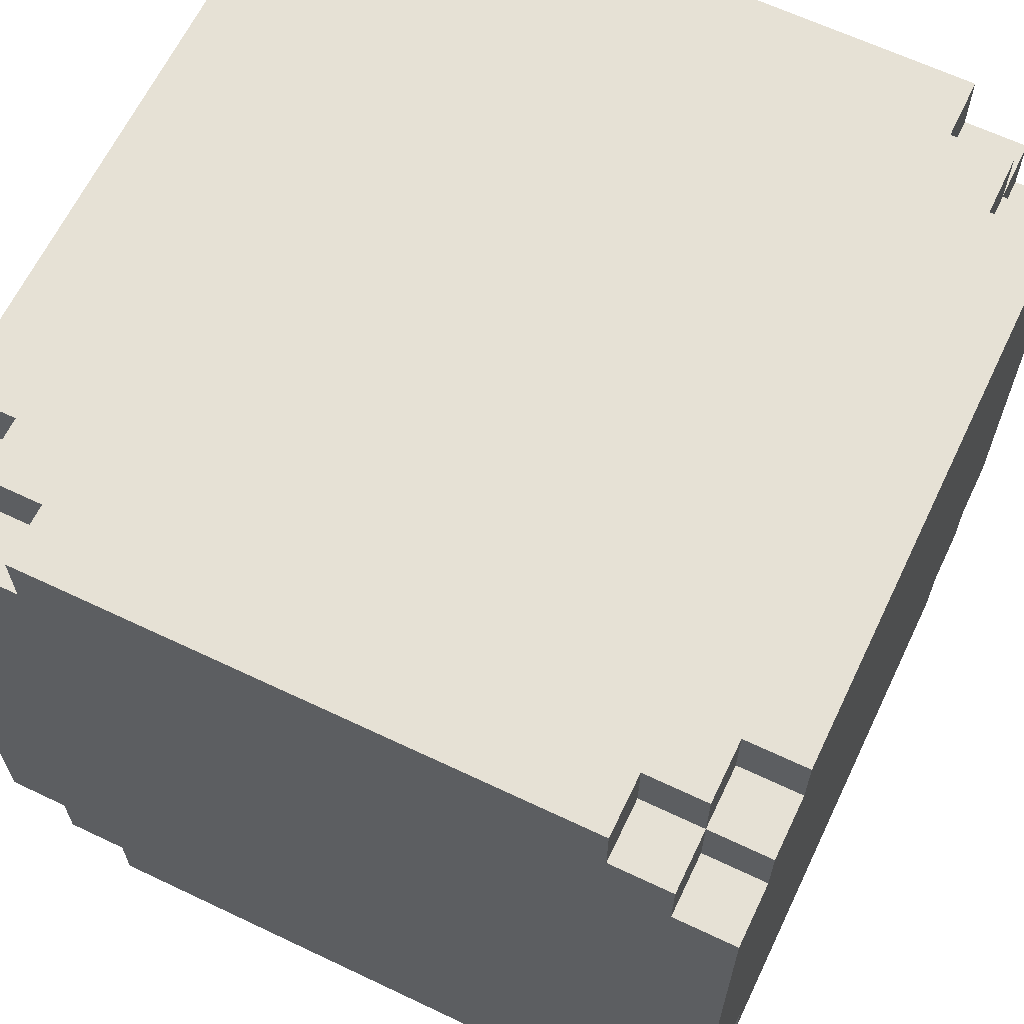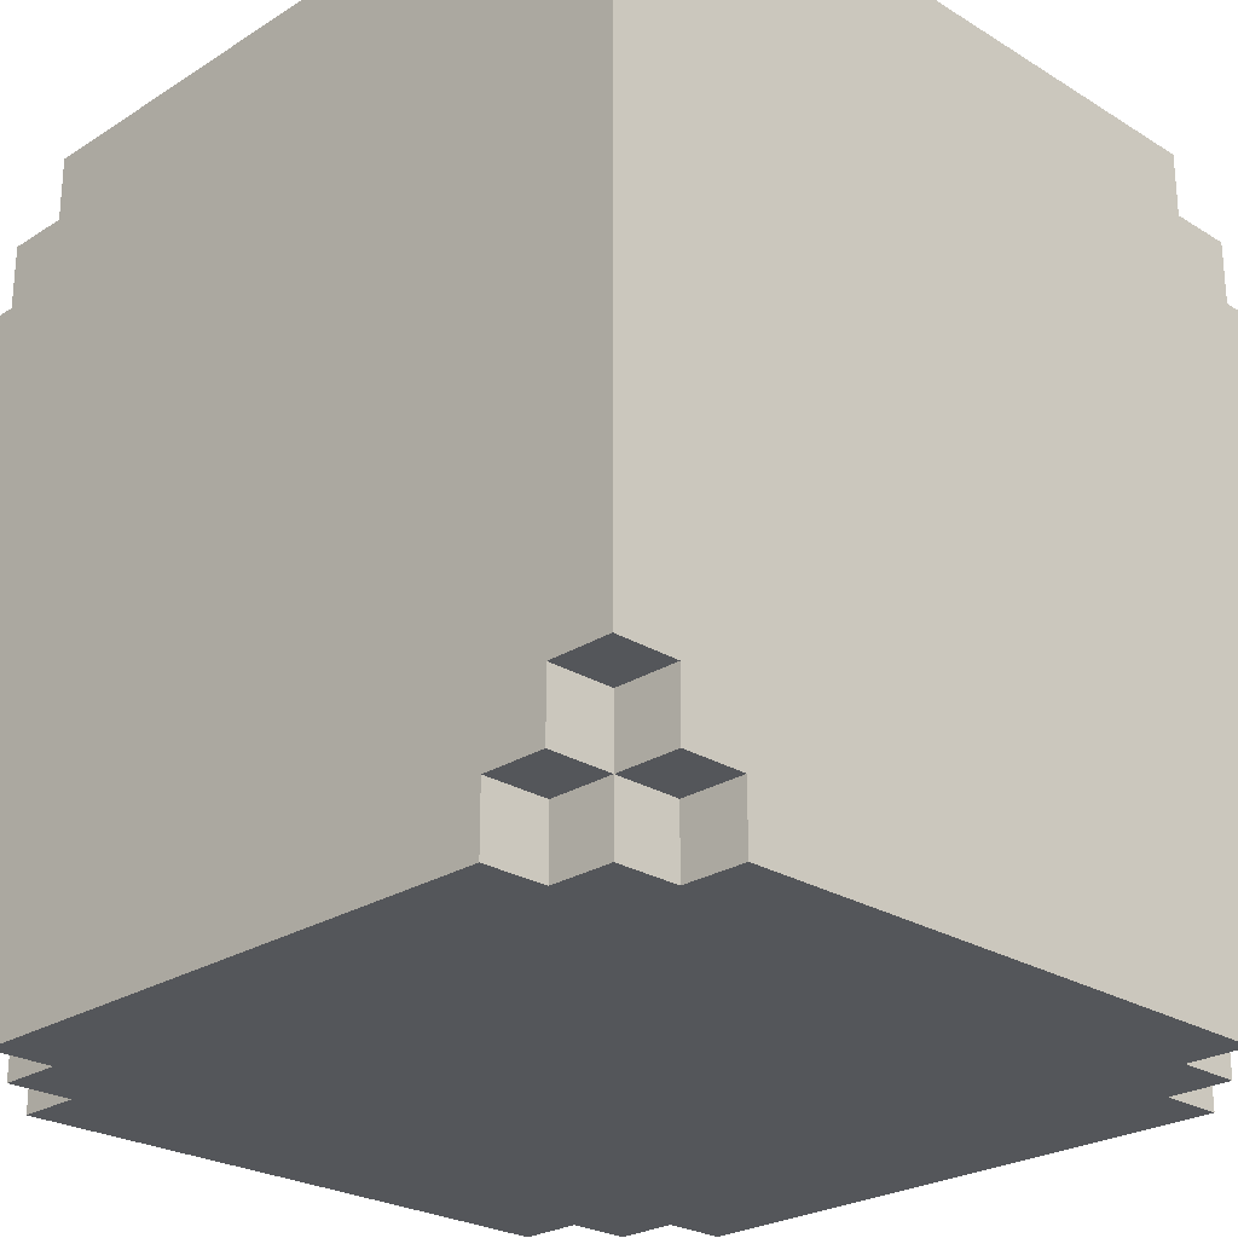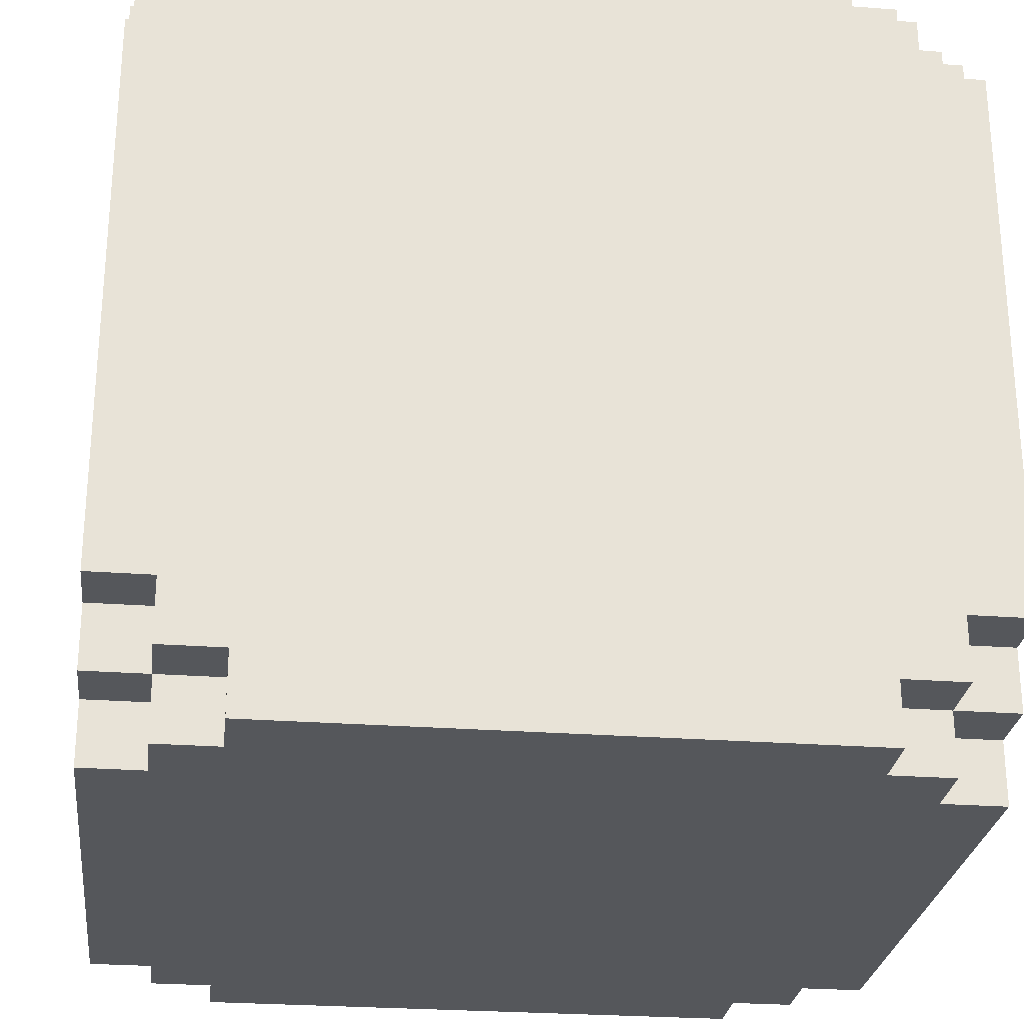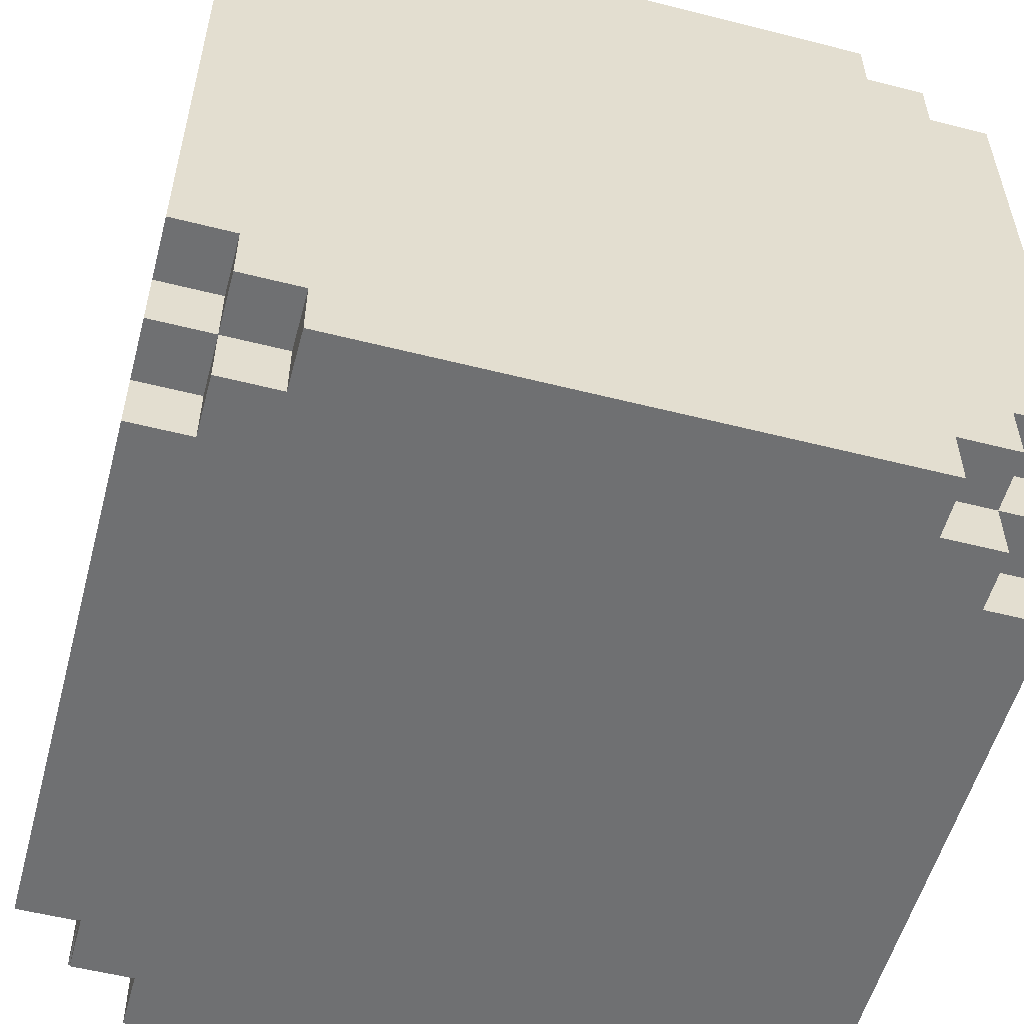
<metadata>
{"format":"obj","ext":"obj","renderer":"f3d","projection":"perspective","resolution":1024,"background":"white","views":[{"elev":64.3,"azim":115.6,"up":"+Y"},{"elev":-25.3,"azim":-44.6,"up":"+Y"},{"elev":-26.7,"azim":83.3,"up":"+Y"},{"elev":-54.9,"azim":-15.0,"up":"+Z"}]}
</metadata>
<code>
o
v -0.5 0 0.4
v -0.5 0 -0.5
v -0.5 0.1 0.5
v -0.5 0.1 0.4
v -0.5 0.1 -0.5
v -0.5 0.1 -0.6
v -0.5 0.2 0.6
v -0.5 0.2 0.5
v -0.5 0.2 0.4
v -0.5 0.2 -0.5
v -0.5 0.2 -0.6
v -0.5 0.2 -0.7
v -0.5 1.1 0.6
v -0.5 1.1 0.5
v -0.5 1.1 0.4
v -0.5 1.1 -0.5
v -0.5 1.1 -0.6
v -0.5 1.1 -0.7
v -0.5 1.2 0.5
v -0.5 1.2 0.4
v -0.5 1.2 -0.5
v -0.5 1.2 -0.6
v -0.5 1.3 0.4
v -0.5 1.3 -0.5
v -0.4 0 0.5
v -0.4 0 0.4
v -0.4 0 -0.5
v -0.4 0 -0.6
v -0.4 0.1 0.6
v -0.4 0.1 0.5
v -0.4 0.1 0.4
v -0.4 0.1 -0.5
v -0.4 0.1 -0.6
v -0.4 0.1 -0.7
v -0.4 0.2 0.6
v -0.4 0.2 0.5
v -0.4 0.2 -0.6
v -0.4 0.2 -0.7
v -0.4 1.1 0.6
v -0.4 1.1 0.5
v -0.4 1.1 -0.6
v -0.4 1.1 -0.7
v -0.4 1.2 0.6
v -0.4 1.2 0.5
v -0.4 1.2 0.4
v -0.4 1.2 -0.5
v -0.4 1.2 -0.6
v -0.4 1.2 -0.7
v -0.4 1.3 0.5
v -0.4 1.3 0.4
v -0.4 1.3 -0.5
v -0.4 1.3 -0.6
v -0.3 0 0.6
v -0.3 0 0.5
v -0.3 0 -0.6
v -0.3 0 -0.7
v -0.3 0.1 0.6
v -0.3 0.1 0.5
v -0.3 0.1 -0.6
v -0.3 0.1 -0.7
v -0.3 1.2 0.6
v -0.3 1.2 0.5
v -0.3 1.2 -0.6
v -0.3 1.2 -0.7
v -0.3 1.3 0.6
v -0.3 1.3 0.5
v -0.3 1.3 -0.6
v -0.3 1.3 -0.7
v 0.6 0 0.6
v 0.6 0 0.5
v 0.6 0 -0.6
v 0.6 0 -0.7
v 0.6 0.1 0.6
v 0.6 0.1 0.5
v 0.6 0.1 -0.6
v 0.6 0.1 -0.7
v 0.6 1.2 0.6
v 0.6 1.2 0.5
v 0.6 1.2 -0.6
v 0.6 1.2 -0.7
v 0.6 1.3 0.6
v 0.6 1.3 0.5
v 0.6 1.3 -0.6
v 0.6 1.3 -0.7
v 0.7 0 0.5
v 0.7 0 0.4
v 0.7 0 -0.5
v 0.7 0 -0.6
v 0.7 0.1 0.6
v 0.7 0.1 0.5
v 0.7 0.1 0.4
v 0.7 0.1 -0.5
v 0.7 0.1 -0.6
v 0.7 0.1 -0.7
v 0.7 0.2 0.6
v 0.7 0.2 0.5
v 0.7 0.2 -0.6
v 0.7 0.2 -0.7
v 0.7 1.1 0.6
v 0.7 1.1 0.5
v 0.7 1.1 -0.6
v 0.7 1.1 -0.7
v 0.7 1.2 0.6
v 0.7 1.2 0.5
v 0.7 1.2 0.4
v 0.7 1.2 -0.5
v 0.7 1.2 -0.6
v 0.7 1.2 -0.7
v 0.7 1.3 0.5
v 0.7 1.3 0.4
v 0.7 1.3 -0.5
v 0.7 1.3 -0.6
v 0.8 0 0.4
v 0.8 0 -0.5
v 0.8 0.1 0.5
v 0.8 0.1 0.4
v 0.8 0.1 -0.5
v 0.8 0.1 -0.6
v 0.8 0.2 0.6
v 0.8 0.2 0.5
v 0.8 0.2 0.4
v 0.8 0.2 -0.5
v 0.8 0.2 -0.6
v 0.8 0.2 -0.7
v 0.8 1.1 0.6
v 0.8 1.1 0.5
v 0.8 1.1 0.4
v 0.8 1.1 -0.5
v 0.8 1.1 -0.6
v 0.8 1.1 -0.7
v 0.8 1.2 0.5
v 0.8 1.2 0.4
v 0.8 1.2 -0.5
v 0.8 1.2 -0.6
v 0.8 1.3 0.4
v 0.8 1.3 -0.5
v -0.5 0.2 0.6
v -0.5 1.1 0.6
v -0.4 0.1 0.6
v -0.4 0.2 0.6
v -0.4 1.1 0.6
v -0.4 1.2 0.6
v -0.3 0 0.6
v -0.3 0.1 0.6
v -0.3 0.2 0.6
v -0.3 1.1 0.6
v -0.3 1.2 0.6
v -0.3 1.3 0.6
v -0.1 0.7 0.6
v -0.1 0.8 0.6
v 0 0.3 0.6
v 0 0.4 0.6
v 0 0.7 0.6
v 0 0.8 0.6
v 0 0.9 0.6
v 0.1 0.8 0.6
v 0.1 0.9 0.6
v 0.1 1 0.6
v 0.2 0.4 0.6
v 0.2 0.9 0.6
v 0.3 0.4 0.6
v 0.3 1 0.6
v 0.4 0.3 0.6
v 0.4 0.4 0.6
v 0.6 0 0.6
v 0.6 0.1 0.6
v 0.6 0.2 0.6
v 0.6 1.1 0.6
v 0.6 1.2 0.6
v 0.6 1.3 0.6
v 0.7 0.1 0.6
v 0.7 0.2 0.6
v 0.7 1.1 0.6
v 0.7 1.2 0.6
v 0.8 0.2 0.6
v 0.8 1.1 0.6
v -0.5 0.1 0.5
v -0.5 0.2 0.5
v -0.5 1.1 0.5
v -0.5 1.2 0.5
v -0.4 0 0.5
v -0.4 0.1 0.5
v -0.4 0.2 0.5
v -0.4 1.1 0.5
v -0.4 1.2 0.5
v -0.4 1.3 0.5
v -0.3 0 0.5
v -0.3 0.1 0.5
v -0.3 1.2 0.5
v -0.3 1.3 0.5
v 0.6 0 0.5
v 0.6 0.1 0.5
v 0.6 1.2 0.5
v 0.6 1.3 0.5
v 0.7 0 0.5
v 0.7 0.1 0.5
v 0.7 0.2 0.5
v 0.7 1.1 0.5
v 0.7 1.2 0.5
v 0.7 1.3 0.5
v 0.8 0.1 0.5
v 0.8 0.2 0.5
v 0.8 1.1 0.5
v 0.8 1.2 0.5
v -0.5 0 0.4
v -0.5 0.1 0.4
v -0.5 1.2 0.4
v -0.5 1.3 0.4
v -0.4 0 0.4
v -0.4 0.1 0.4
v -0.4 1.2 0.4
v -0.4 1.3 0.4
v 0.7 0 0.4
v 0.7 0.1 0.4
v 0.7 1.2 0.4
v 0.7 1.3 0.4
v 0.8 0 0.4
v 0.8 0.1 0.4
v 0.8 1.2 0.4
v 0.8 1.3 0.4
v -0.5 0 -0.5
v -0.5 0.1 -0.5
v -0.5 1.2 -0.5
v -0.5 1.3 -0.5
v -0.4 0 -0.5
v -0.4 0.1 -0.5
v -0.4 1.2 -0.5
v -0.4 1.3 -0.5
v 0.7 0 -0.5
v 0.7 0.1 -0.5
v 0.7 1.2 -0.5
v 0.7 1.3 -0.5
v 0.8 0 -0.5
v 0.8 0.1 -0.5
v 0.8 1.2 -0.5
v 0.8 1.3 -0.5
v -0.5 0.1 -0.6
v -0.5 0.2 -0.6
v -0.5 1.1 -0.6
v -0.5 1.2 -0.6
v -0.4 0 -0.6
v -0.4 0.1 -0.6
v -0.4 0.2 -0.6
v -0.4 1.1 -0.6
v -0.4 1.2 -0.6
v -0.4 1.3 -0.6
v -0.3 0 -0.6
v -0.3 0.1 -0.6
v -0.3 1.2 -0.6
v -0.3 1.3 -0.6
v 0.6 0 -0.6
v 0.6 0.1 -0.6
v 0.6 1.2 -0.6
v 0.6 1.3 -0.6
v 0.7 0 -0.6
v 0.7 0.1 -0.6
v 0.7 0.2 -0.6
v 0.7 1.1 -0.6
v 0.7 1.2 -0.6
v 0.7 1.3 -0.6
v 0.8 0.1 -0.6
v 0.8 0.2 -0.6
v 0.8 1.1 -0.6
v 0.8 1.2 -0.6
v -0.5 0.2 -0.7
v -0.5 1.1 -0.7
v -0.4 0.1 -0.7
v -0.4 0.2 -0.7
v -0.4 1.1 -0.7
v -0.4 1.2 -0.7
v -0.3 0 -0.7
v -0.3 0.1 -0.7
v -0.3 0.2 -0.7
v -0.3 1.1 -0.7
v -0.3 1.2 -0.7
v -0.3 1.3 -0.7
v 0.6 0 -0.7
v 0.6 0.1 -0.7
v 0.6 0.2 -0.7
v 0.6 1.1 -0.7
v 0.6 1.2 -0.7
v 0.6 1.3 -0.7
v 0.7 0.1 -0.7
v 0.7 0.2 -0.7
v 0.7 1.1 -0.7
v 0.7 1.2 -0.7
v 0.8 0.2 -0.7
v 0.8 1.1 -0.7
v -0.3 0 0.6
v 0.6 0 0.6
v -0.4 0 0.5
v -0.3 0 0.5
v 0.6 0 0.5
v 0.7 0 0.5
v -0.5 0 0.4
v -0.4 0 0.4
v -0.3 0 0.4
v 0.6 0 0.4
v 0.7 0 0.4
v 0.8 0 0.4
v -0.5 0 -0.5
v -0.4 0 -0.5
v -0.3 0 -0.5
v 0.6 0 -0.5
v 0.7 0 -0.5
v 0.8 0 -0.5
v -0.4 0 -0.6
v -0.3 0 -0.6
v 0.6 0 -0.6
v 0.7 0 -0.6
v -0.3 0 -0.7
v 0.6 0 -0.7
v -0.4 0.1 0.6
v -0.3 0.1 0.6
v 0.6 0.1 0.6
v 0.7 0.1 0.6
v -0.5 0.1 0.5
v -0.4 0.1 0.5
v -0.3 0.1 0.5
v 0.6 0.1 0.5
v 0.7 0.1 0.5
v 0.8 0.1 0.5
v -0.5 0.1 0.4
v -0.4 0.1 0.4
v 0.7 0.1 0.4
v 0.8 0.1 0.4
v -0.5 0.1 -0.5
v -0.4 0.1 -0.5
v 0.7 0.1 -0.5
v 0.8 0.1 -0.5
v -0.5 0.1 -0.6
v -0.4 0.1 -0.6
v -0.3 0.1 -0.6
v 0.6 0.1 -0.6
v 0.7 0.1 -0.6
v 0.8 0.1 -0.6
v -0.4 0.1 -0.7
v -0.3 0.1 -0.7
v 0.6 0.1 -0.7
v 0.7 0.1 -0.7
v -0.5 0.2 0.6
v -0.4 0.2 0.6
v 0.7 0.2 0.6
v 0.8 0.2 0.6
v -0.5 0.2 0.5
v -0.4 0.2 0.5
v 0.7 0.2 0.5
v 0.8 0.2 0.5
v -0.5 0.2 -0.6
v -0.4 0.2 -0.6
v 0.7 0.2 -0.6
v 0.8 0.2 -0.6
v -0.5 0.2 -0.7
v -0.4 0.2 -0.7
v 0.7 0.2 -0.7
v 0.8 0.2 -0.7
v -0.5 1.1 0.6
v -0.4 1.1 0.6
v 0.7 1.1 0.6
v 0.8 1.1 0.6
v -0.5 1.1 0.5
v -0.4 1.1 0.5
v 0.7 1.1 0.5
v 0.8 1.1 0.5
v -0.5 1.1 -0.6
v -0.4 1.1 -0.6
v 0.7 1.1 -0.6
v 0.8 1.1 -0.6
v -0.5 1.1 -0.7
v -0.4 1.1 -0.7
v 0.7 1.1 -0.7
v 0.8 1.1 -0.7
v -0.4 1.2 0.6
v -0.3 1.2 0.6
v 0.6 1.2 0.6
v 0.7 1.2 0.6
v -0.5 1.2 0.5
v -0.4 1.2 0.5
v -0.3 1.2 0.5
v 0.6 1.2 0.5
v 0.7 1.2 0.5
v 0.8 1.2 0.5
v -0.5 1.2 0.4
v -0.4 1.2 0.4
v 0.7 1.2 0.4
v 0.8 1.2 0.4
v -0.5 1.2 -0.5
v -0.4 1.2 -0.5
v 0.7 1.2 -0.5
v 0.8 1.2 -0.5
v -0.5 1.2 -0.6
v -0.4 1.2 -0.6
v -0.3 1.2 -0.6
v 0.6 1.2 -0.6
v 0.7 1.2 -0.6
v 0.8 1.2 -0.6
v -0.4 1.2 -0.7
v -0.3 1.2 -0.7
v 0.6 1.2 -0.7
v 0.7 1.2 -0.7
v -0.3 1.3 0.6
v 0.6 1.3 0.6
v -0.4 1.3 0.5
v -0.3 1.3 0.5
v 0.6 1.3 0.5
v 0.7 1.3 0.5
v -0.5 1.3 0.4
v -0.4 1.3 0.4
v -0.3 1.3 0.4
v 0.6 1.3 0.4
v 0.7 1.3 0.4
v 0.8 1.3 0.4
v -0.5 1.3 -0.5
v -0.4 1.3 -0.5
v -0.3 1.3 -0.5
v 0.6 1.3 -0.5
v 0.7 1.3 -0.5
v 0.8 1.3 -0.5
v -0.4 1.3 -0.6
v -0.3 1.3 -0.6
v 0.6 1.3 -0.6
v 0.7 1.3 -0.6
v -0.3 1.3 -0.7
v 0.6 1.3 -0.7
f 4 2 1
f 5 2 4
f 8 4 3
f 9 5 4
f 9 4 8
f 10 6 5
f 10 5 9
f 11 6 10
f 13 8 7
f 14 9 8
f 14 8 13
f 14 10 9
f 14 11 10
f 15 11 14
f 16 11 15
f 17 12 11
f 17 11 16
f 18 12 17
f 19 15 14
f 20 16 15
f 20 15 19
f 21 17 16
f 21 16 20
f 22 17 21
f 23 21 20
f 24 21 23
f 30 26 25
f 31 26 30
f 32 28 27
f 33 28 32
f 35 30 29
f 36 30 35
f 37 34 33
f 38 34 37
f 43 40 39
f 44 40 43
f 47 42 41
f 48 42 47
f 49 45 44
f 50 45 49
f 51 47 46
f 52 47 51
f 57 54 53
f 58 54 57
f 59 56 55
f 60 56 59
f 65 62 61
f 66 62 65
f 67 64 63
f 68 64 67
f 69 70 73
f 73 70 74
f 71 72 75
f 75 72 76
f 77 78 81
f 81 78 82
f 79 80 83
f 83 80 84
f 85 86 90
f 90 86 91
f 87 88 92
f 92 88 93
f 89 90 95
f 95 90 96
f 93 94 97
f 97 94 98
f 99 100 103
f 103 100 104
f 101 102 107
f 107 102 108
f 104 105 109
f 109 105 110
f 106 107 111
f 111 107 112
f 113 114 116
f 116 114 117
f 115 116 120
f 116 117 121
f 120 116 121
f 117 118 122
f 121 117 122
f 122 118 123
f 119 120 125
f 120 121 126
f 125 120 126
f 121 122 126
f 122 123 126
f 126 123 127
f 127 123 128
f 123 124 129
f 128 123 129
f 129 124 130
f 126 127 131
f 127 128 132
f 131 127 132
f 128 129 133
f 132 128 133
f 133 129 134
f 132 133 135
f 135 133 136
f 140 138 137
f 141 138 140
f 144 140 139
f 145 141 140
f 145 140 144
f 146 142 141
f 146 141 145
f 147 142 146
f 149 145 144
f 149 146 145
f 149 147 146
f 150 147 149
f 151 149 144
f 152 149 151
f 153 150 149
f 153 149 152
f 154 147 150
f 154 150 153
f 155 147 154
f 156 153 152
f 156 154 153
f 156 155 154
f 157 147 155
f 157 155 156
f 158 147 157
f 159 156 152
f 159 152 151
f 159 157 156
f 160 158 157
f 160 157 159
f 161 159 151
f 161 160 159
f 162 147 158
f 162 160 161
f 162 158 160
f 163 161 151
f 163 151 144
f 164 162 161
f 164 161 163
f 165 144 143
f 166 163 144
f 166 144 165
f 166 164 163
f 167 164 166
f 168 162 164
f 168 164 167
f 168 147 162
f 169 148 147
f 169 147 168
f 170 148 169
f 171 167 166
f 172 168 167
f 172 167 171
f 173 169 168
f 173 168 172
f 174 169 173
f 175 173 172
f 176 173 175
f 182 178 177
f 183 178 182
f 184 180 179
f 185 180 184
f 187 182 181
f 188 182 187
f 189 186 185
f 190 186 189
f 195 192 191
f 196 192 195
f 199 194 193
f 200 194 199
f 201 197 196
f 202 197 201
f 203 199 198
f 204 199 203
f 209 206 205
f 210 206 209
f 211 208 207
f 212 208 211
f 217 214 213
f 218 214 217
f 219 216 215
f 220 216 219
f 221 222 225
f 225 222 226
f 223 224 227
f 227 224 228
f 229 230 233
f 233 230 234
f 231 232 235
f 235 232 236
f 237 238 242
f 242 238 243
f 239 240 244
f 244 240 245
f 241 242 247
f 247 242 248
f 245 246 249
f 249 246 250
f 251 252 255
f 255 252 256
f 253 254 259
f 259 254 260
f 256 257 261
f 261 257 262
f 258 259 263
f 263 259 264
f 265 266 268
f 268 266 269
f 267 268 272
f 268 269 273
f 272 268 273
f 269 270 274
f 273 269 274
f 274 270 275
f 271 272 277
f 272 273 278
f 277 272 278
f 273 274 278
f 274 275 278
f 278 275 279
f 279 275 280
f 275 276 281
f 280 275 281
f 281 276 282
f 278 279 283
f 279 280 284
f 283 279 284
f 280 281 285
f 284 280 285
f 285 281 286
f 284 285 287
f 287 285 288
f 292 290 289
f 293 290 292
f 296 292 291
f 297 293 292
f 297 292 296
f 298 294 293
f 298 293 297
f 299 294 298
f 301 296 295
f 302 297 296
f 302 296 301
f 302 298 297
f 302 299 298
f 303 299 302
f 304 299 303
f 305 300 299
f 305 299 304
f 306 300 305
f 307 303 302
f 308 304 303
f 308 303 307
f 309 305 304
f 309 304 308
f 310 305 309
f 311 309 308
f 312 309 311
f 318 314 313
f 319 314 318
f 320 316 315
f 321 316 320
f 323 318 317
f 324 318 323
f 325 322 321
f 326 322 325
f 331 328 327
f 332 328 331
f 335 330 329
f 336 330 335
f 337 333 332
f 338 333 337
f 339 335 334
f 340 335 339
f 345 342 341
f 346 342 345
f 347 344 343
f 348 344 347
f 353 350 349
f 354 350 353
f 355 352 351
f 356 352 355
f 357 358 361
f 361 358 362
f 359 360 363
f 363 360 364
f 365 366 369
f 369 366 370
f 367 368 371
f 371 368 372
f 373 374 378
f 378 374 379
f 375 376 380
f 380 376 381
f 377 378 383
f 383 378 384
f 381 382 385
f 385 382 386
f 387 388 391
f 391 388 392
f 389 390 395
f 395 390 396
f 392 393 397
f 397 393 398
f 394 395 399
f 399 395 400
f 401 402 404
f 404 402 405
f 403 404 408
f 404 405 409
f 408 404 409
f 405 406 410
f 409 405 410
f 410 406 411
f 407 408 413
f 408 409 414
f 413 408 414
f 409 410 414
f 410 411 414
f 414 411 415
f 415 411 416
f 411 412 417
f 416 411 417
f 417 412 418
f 414 415 419
f 415 416 420
f 419 415 420
f 416 417 421
f 420 416 421
f 421 417 422
f 420 421 423
f 423 421 424

</code>
